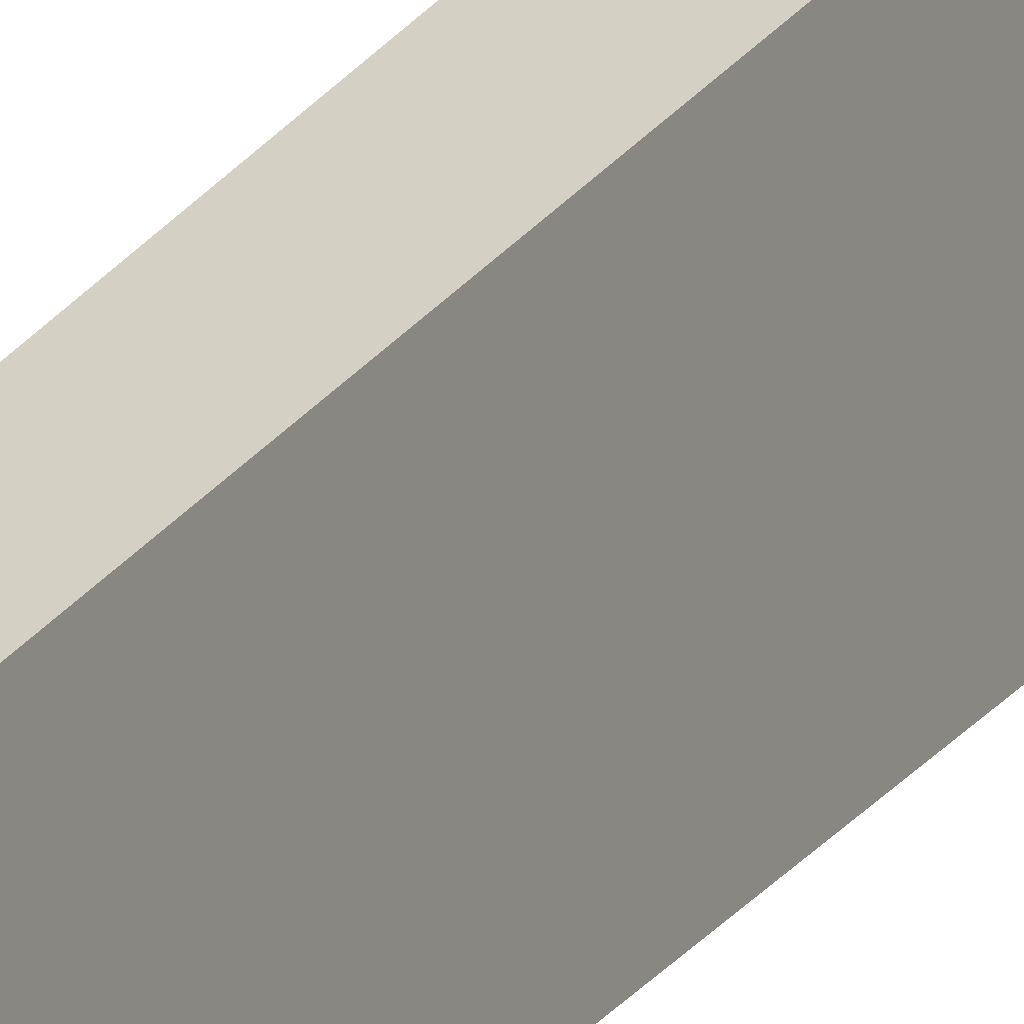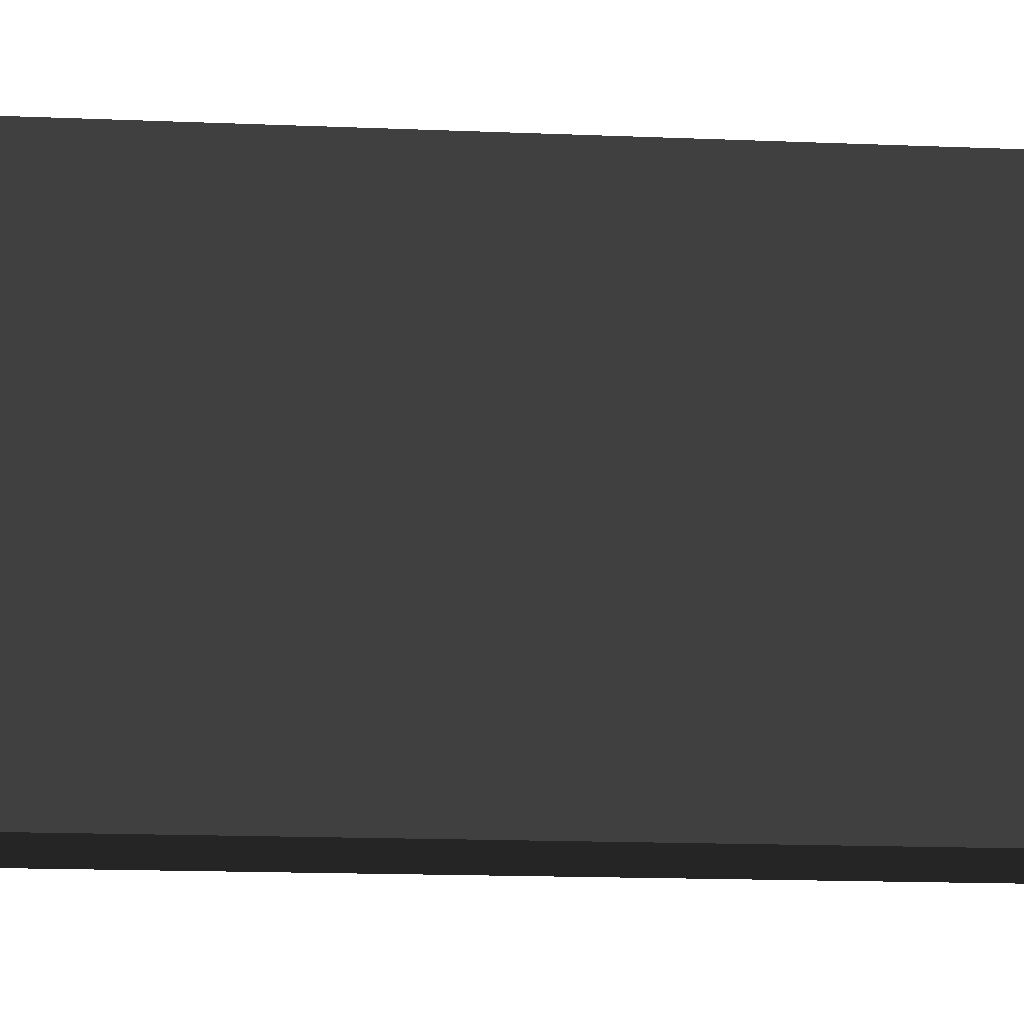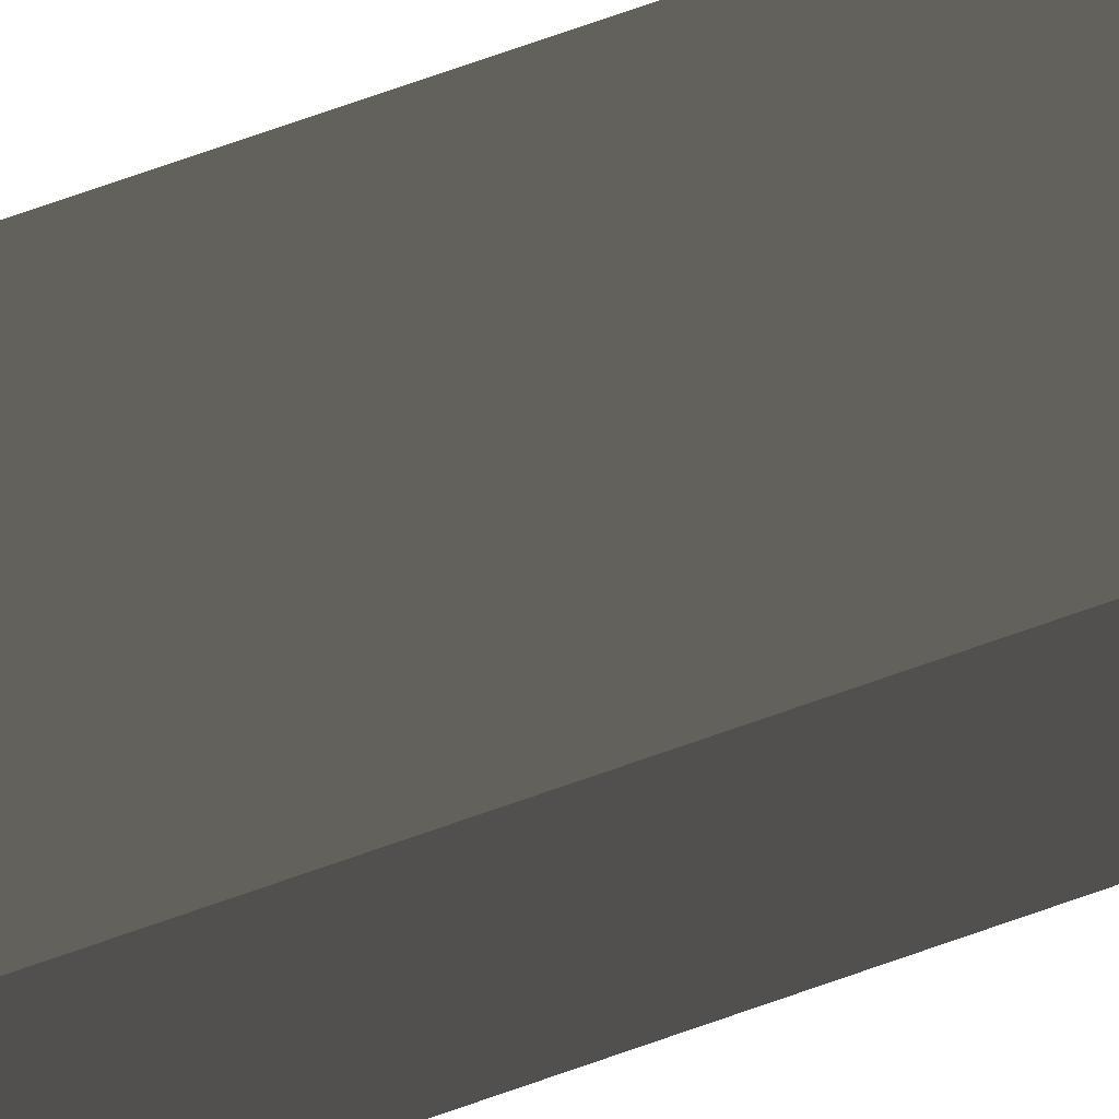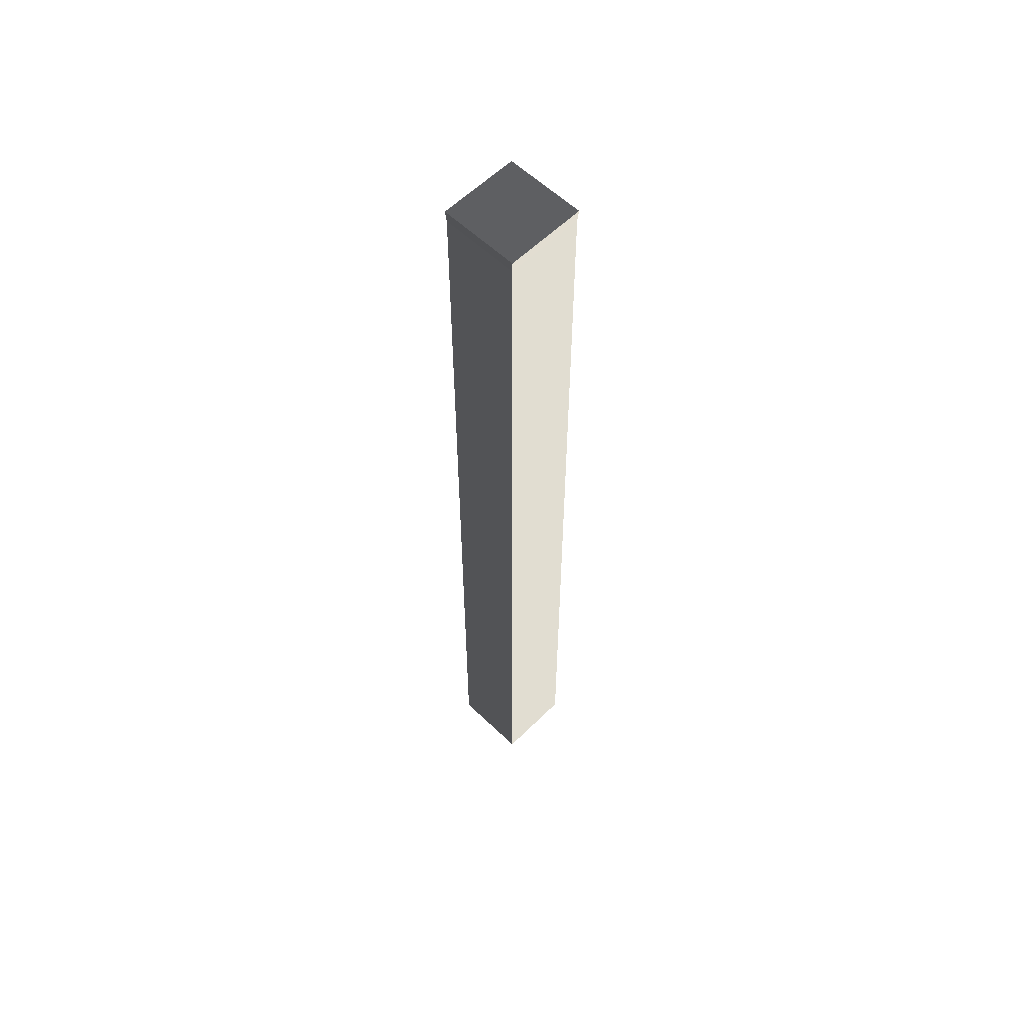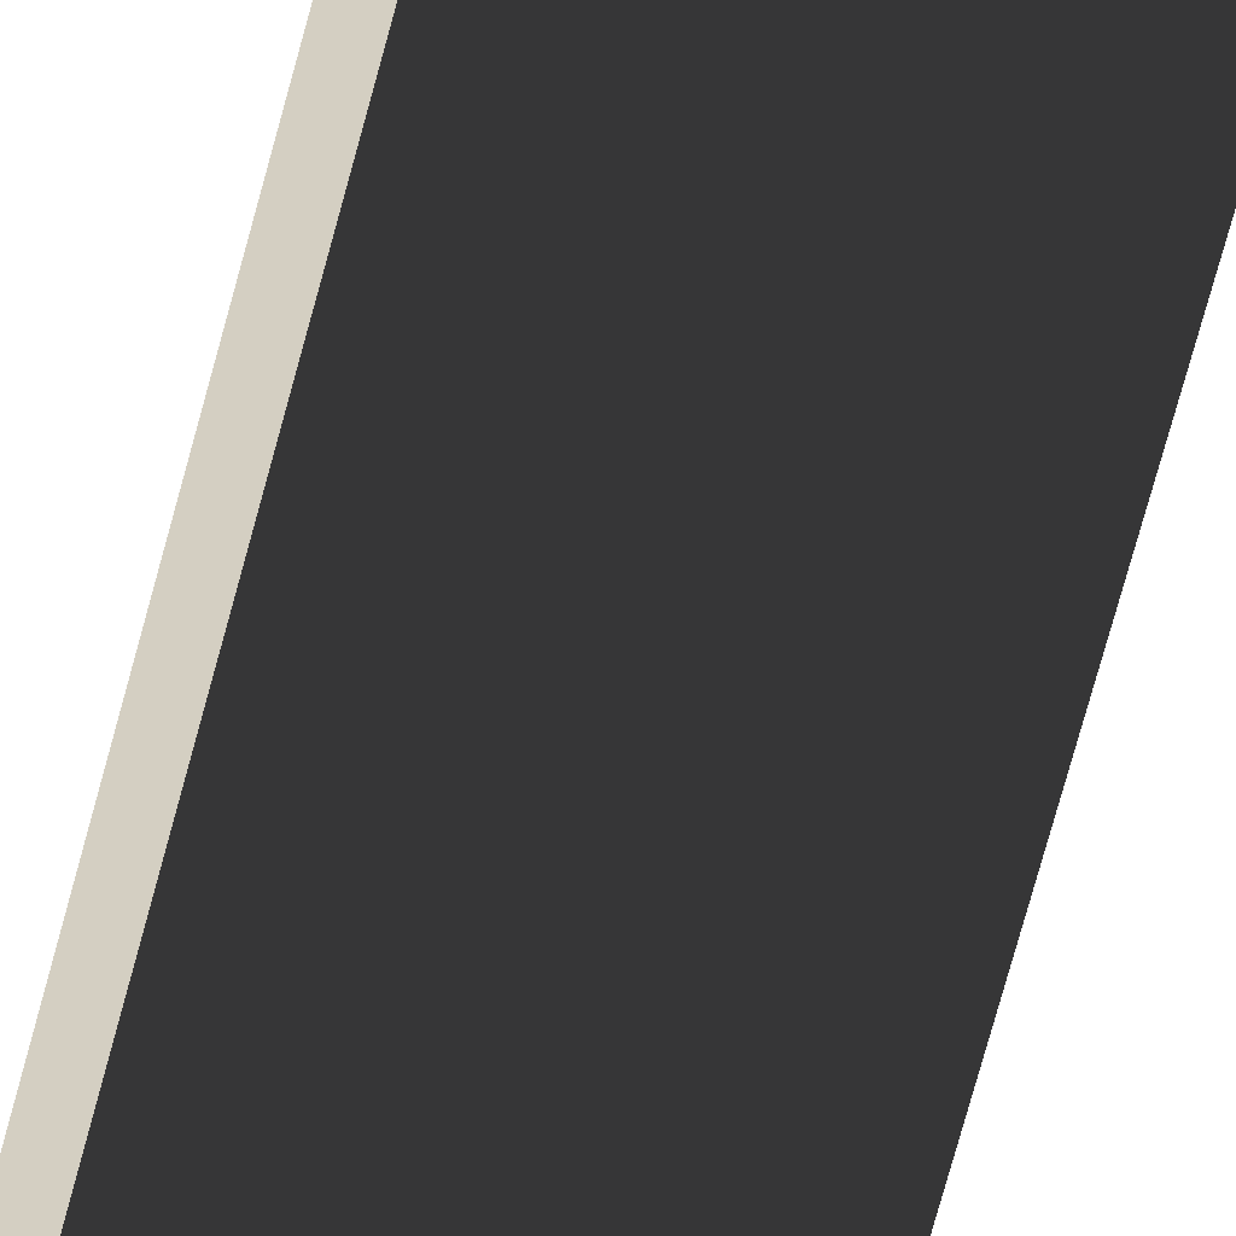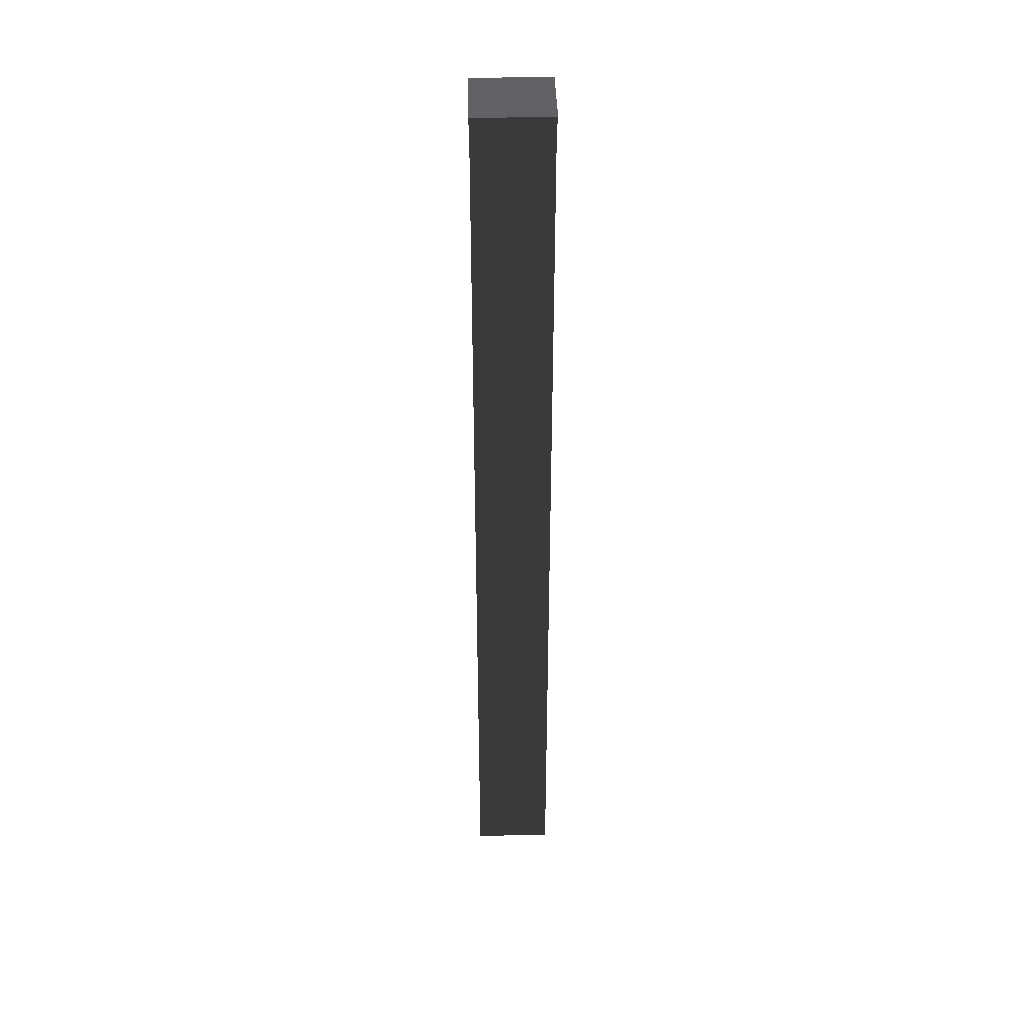
<metadata>
{"format":"obj","ext":"obj","renderer":"f3d","projection":"perspective","resolution":1024,"background":"white","views":[{"elev":-62.8,"azim":132.3,"up":"+Y"},{"elev":-4.0,"azim":-108.8,"up":"+Y"},{"elev":66.8,"azim":69.9,"up":"+Y"},{"elev":58.5,"azim":-135.4,"up":"+Z"},{"elev":-64.0,"azim":165.7,"up":"+Y"},{"elev":39.4,"azim":178.7,"up":"+Z"}]}
</metadata>
<code>
v -63.18 -63.18 763.8
v -63.18 63.18 763.8
v -64.67 64.67 783.2
v -64.67 -64.67 783.2
v -63.18 63.18 763.8
v 63.18 63.18 763.8
v 64.67 64.67 783.2
v -64.67 64.67 783.2
v 63.18 63.18 763.8
v 63.18 -63.18 763.8
v 64.67 -64.67 783.2
v 64.67 64.67 783.2
v 63.18 -63.18 763.8
v -63.18 -63.18 763.8
v -64.67 -64.67 783.2
v 64.67 -64.67 783.2
v -64.67 64.67 -783.2
v -64.67 -64.67 -783.2
v 64.67 -64.67 -783.2
v 64.67 64.67 -783.2
v 64.67 64.67 783.2
v 64.67 -64.67 783.2
v -64.67 -64.67 783.2
v -64.67 64.67 783.2
v 64.67 -64.67 -783.2
v -64.67 -64.67 -783.2
v -63.18 -63.18 763.8
v 63.18 -63.18 763.8
v 64.67 64.67 -783.2
v 64.67 -64.67 -783.2
v 63.18 -63.18 763.8
v 63.18 63.18 763.8
v -64.67 64.67 -783.2
v 64.67 64.67 -783.2
v 63.18 63.18 763.8
v -63.18 63.18 763.8
v -64.67 -64.67 -783.2
v -64.67 64.67 -783.2
v -63.18 63.18 763.8
v -63.18 -63.18 763.8
g asian_base_block_high_(5)_586_69
f 1 3 2
f 1 4 3
f 5 7 6
f 5 8 7
f 9 11 10
f 9 12 11
f 13 15 14
f 13 16 15
f 17 19 18
f 17 20 19
f 21 23 22
f 21 24 23
f 25 27 26
f 25 28 27
f 29 31 30
f 29 32 31
f 33 35 34
f 33 36 35
f 37 39 38
f 37 40 39

</code>
